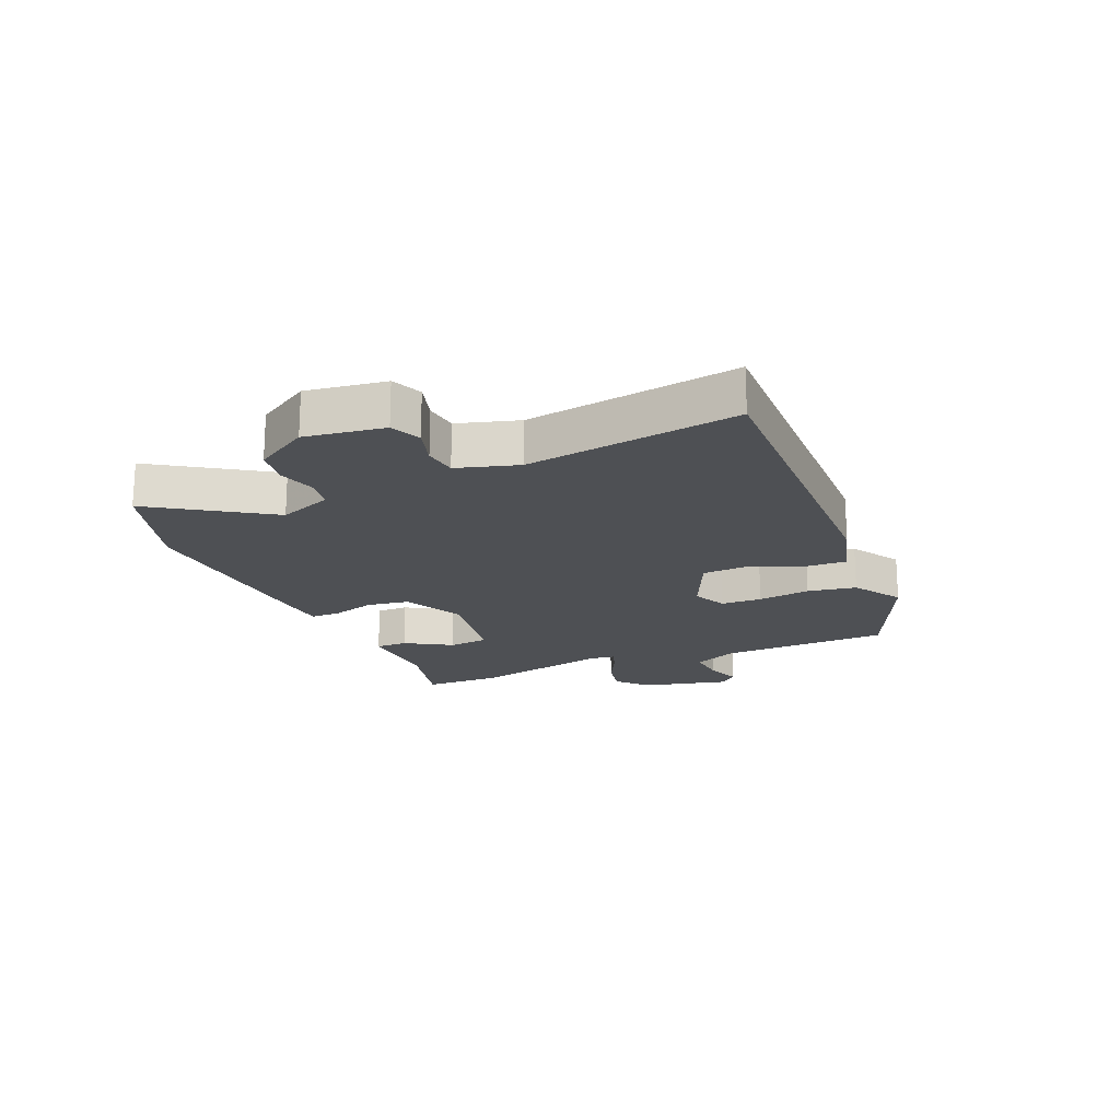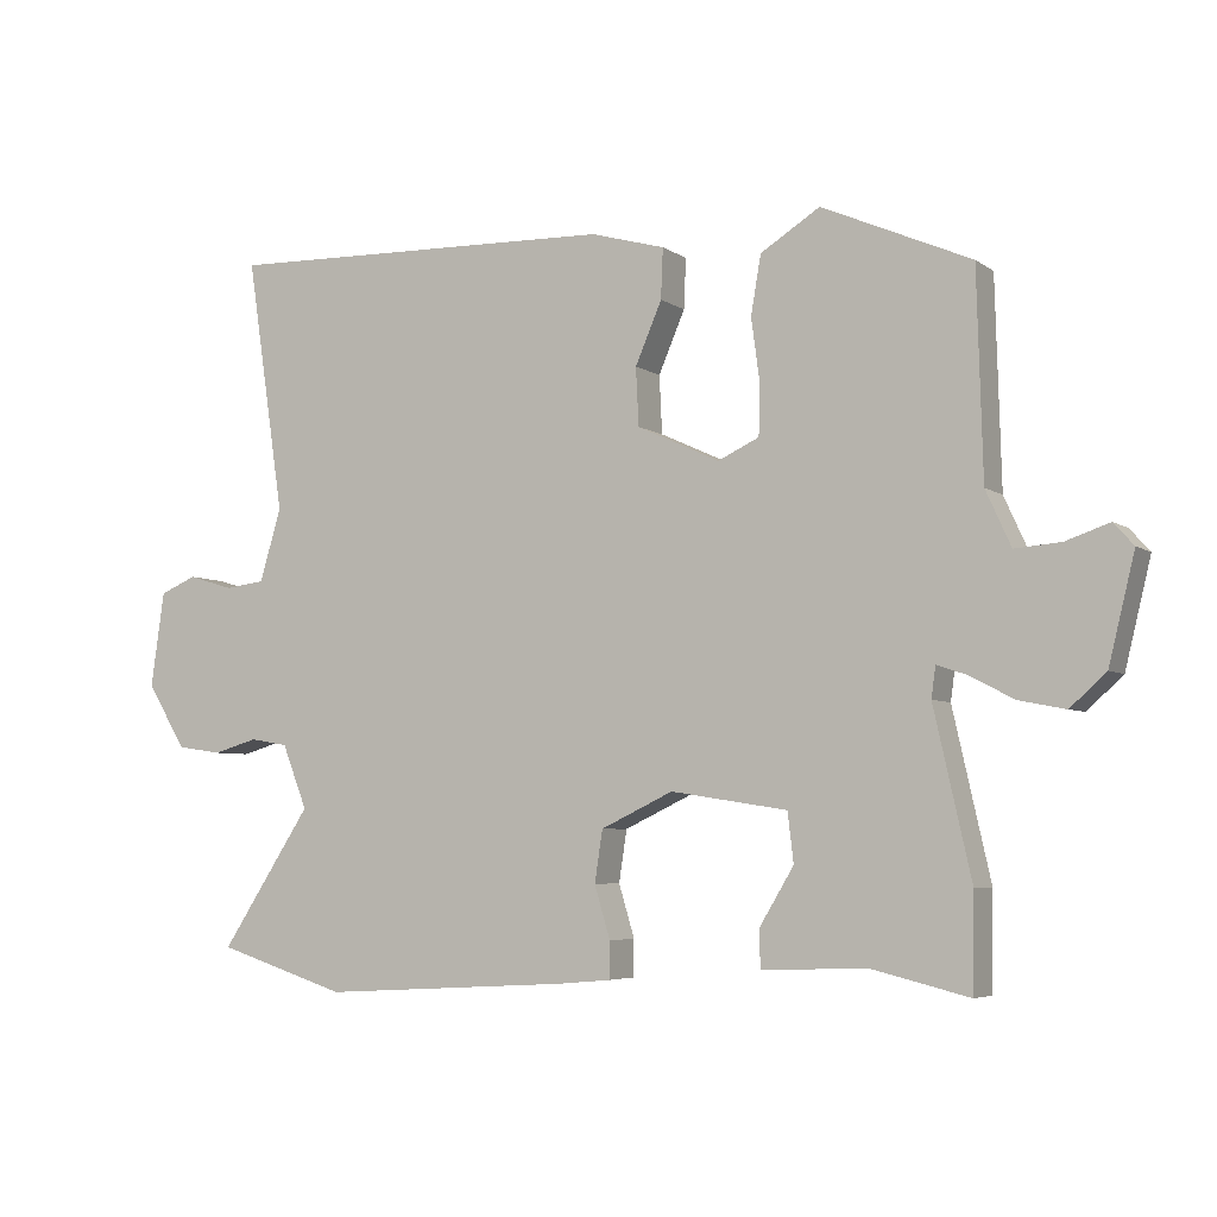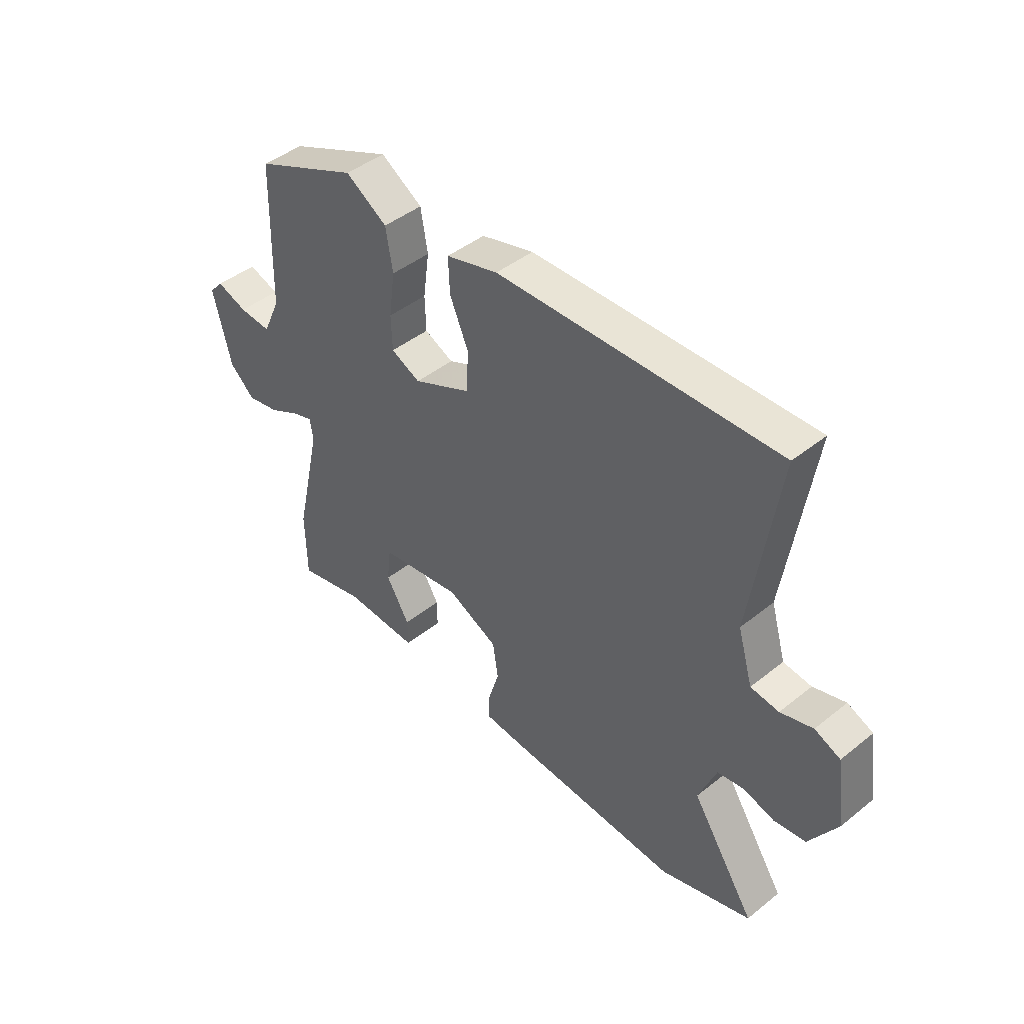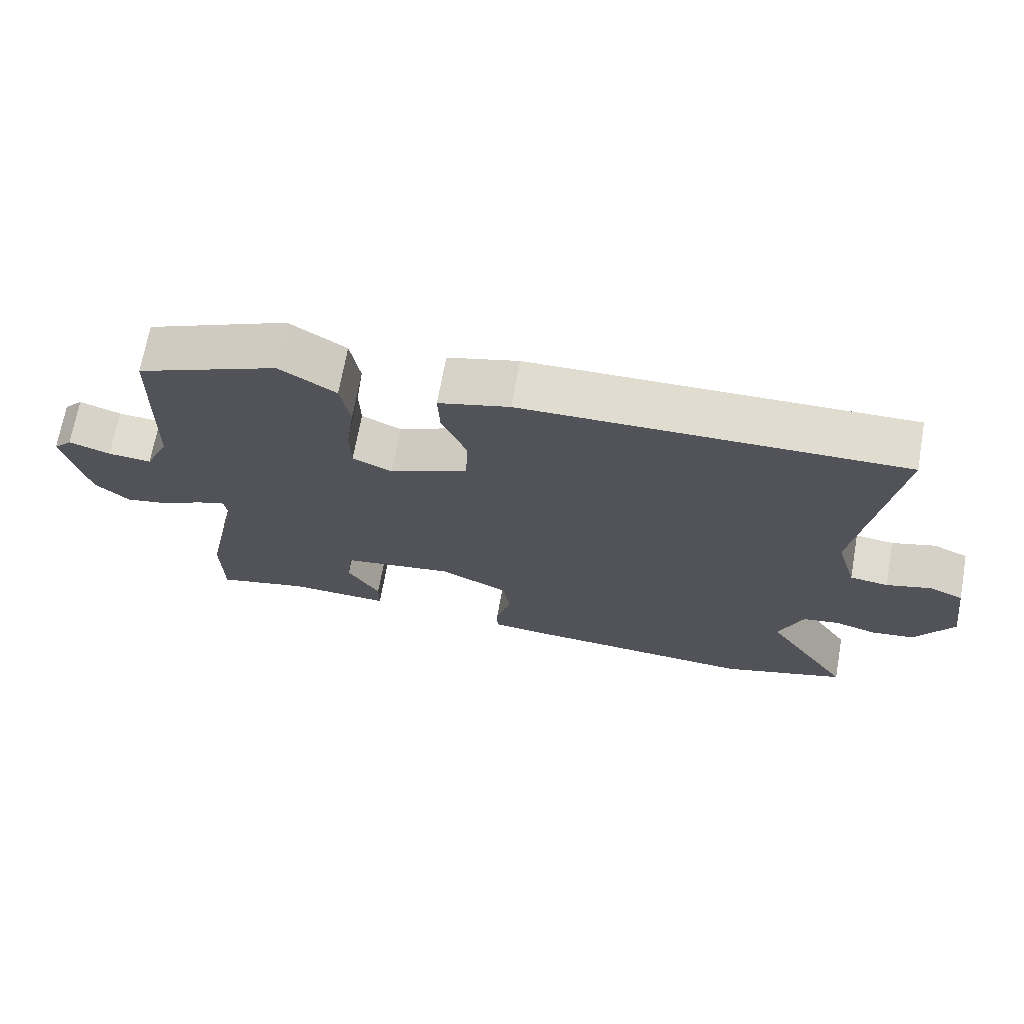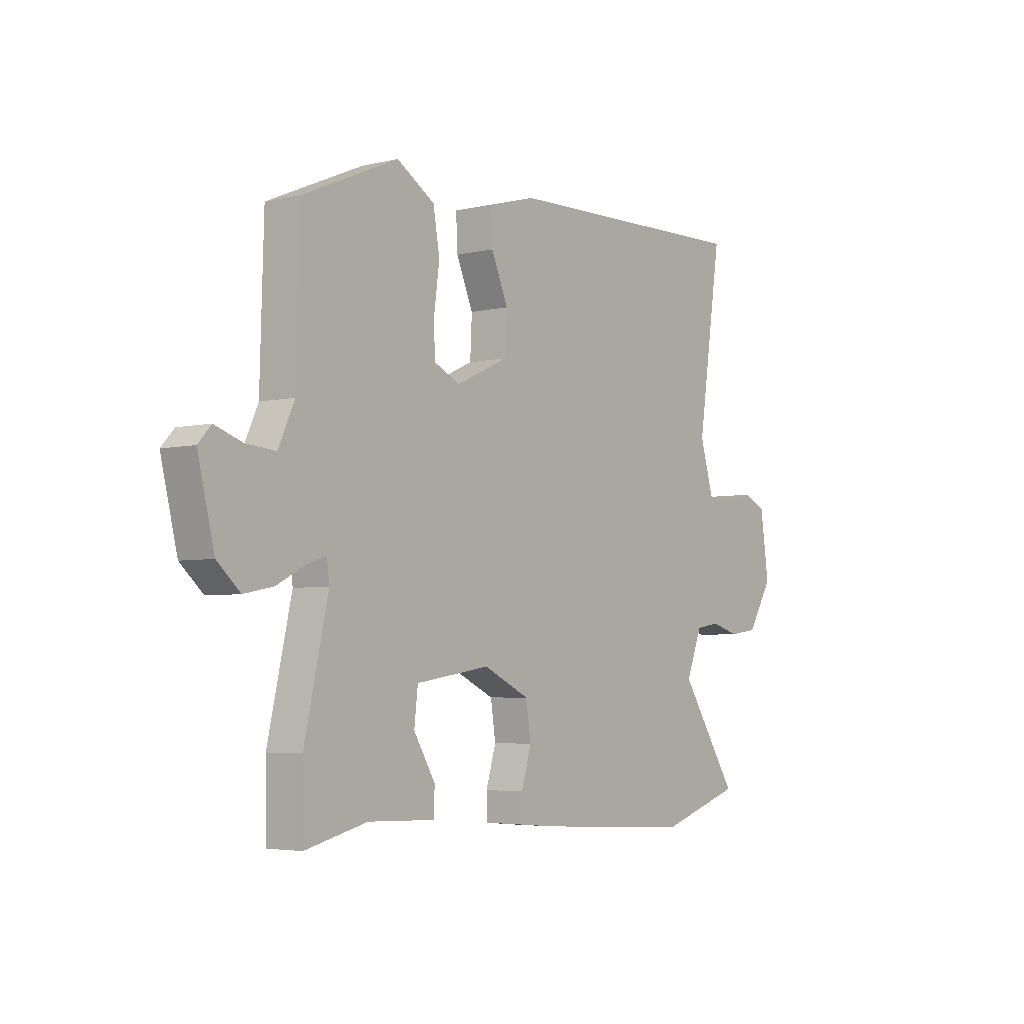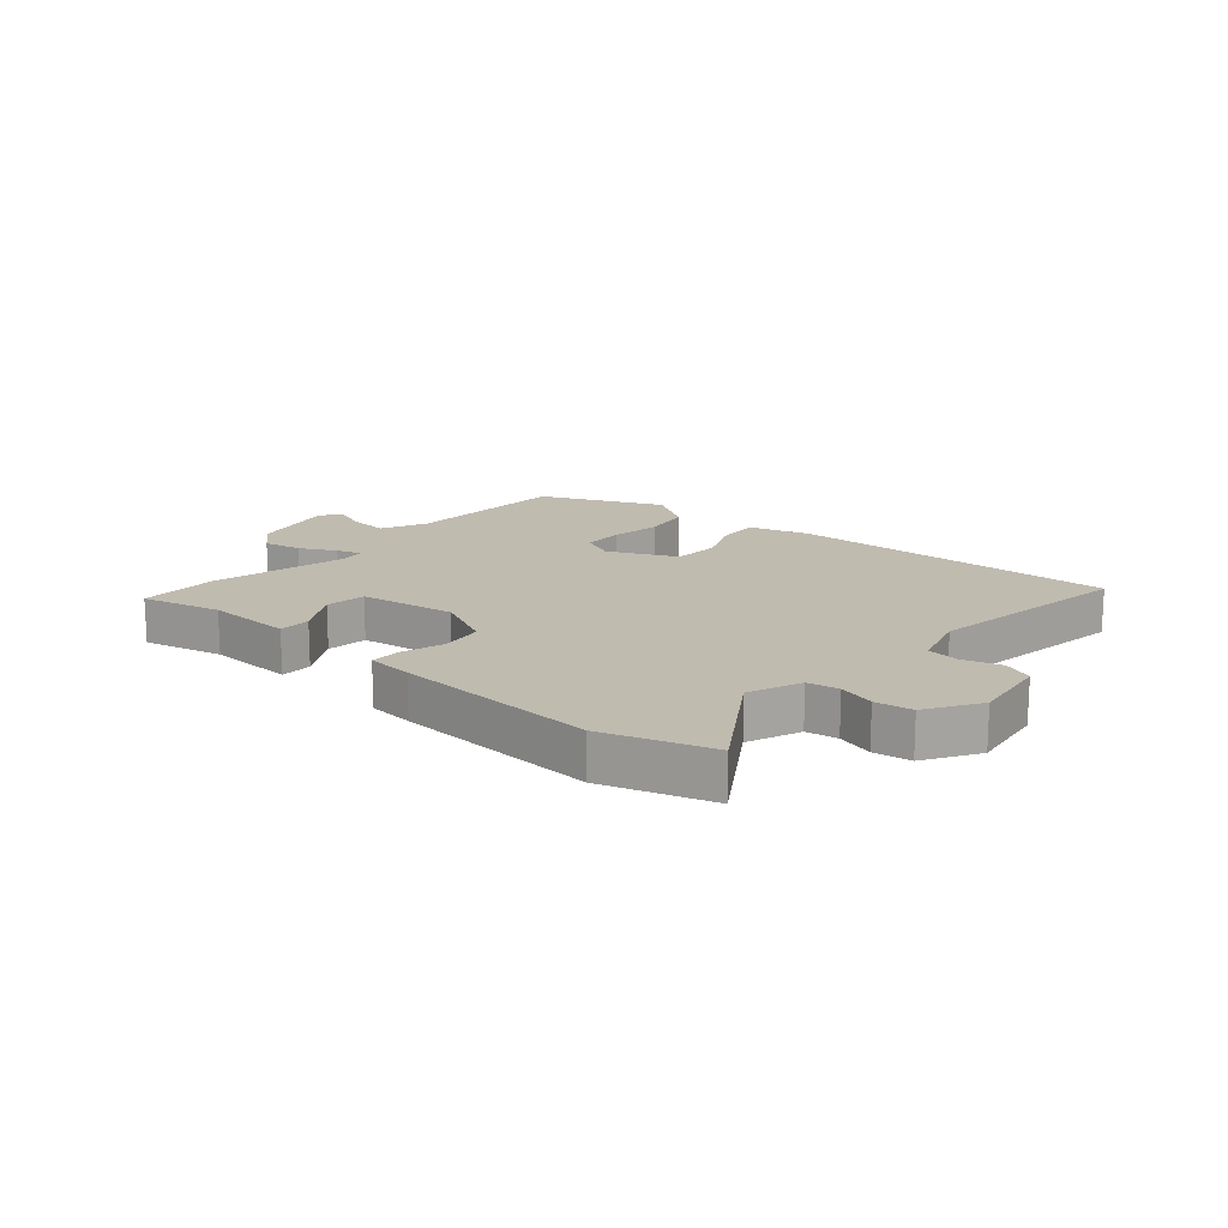
<metadata>
{"format":"obj","ext":"obj","renderer":"f3d","projection":"perspective","resolution":1024,"background":"white","views":[{"elev":-18.8,"azim":-66.8,"up":"+Y"},{"elev":-5.1,"azim":27.4,"up":"+Z"},{"elev":44.4,"azim":-133.0,"up":"+Z"},{"elev":69.4,"azim":-169.8,"up":"+Z"},{"elev":-4.4,"azim":127.4,"up":"+Z"},{"elev":16.0,"azim":-138.9,"up":"+Y"}]}
</metadata>
<code>
v -0.421 0.07 -0.525
v -0.603 0.07 -0.467
v -0.476 0.07 -0.273
v -0.511 0.07 -0.184
v -0.564 0.07 -0.175
v -0.626 0.07 -0.193
v -0.689 0.07 -0.184
v -0.744 0.07 -0.094
v -0.725 0.07 0.039
v -0.674 0.07 0.061
v -0.61 0.07 0.042
v -0.554 0.07 0.049
v -0.524 0.07 0.151
v -0.577 0.07 0.507
v -0.022 0.07 0.492
v 0.082 0.07 0.463
v 0.079 0.07 0.393
v 0.042 0.07 0.307
v 0.046 0.07 0.226
v 0.161 0.07 0.173
v 0.219 0.07 0.2
v 0.221 0.07 0.269
v 0.209 0.07 0.358
v 0.223 0.07 0.44
v 0.306 0.07 0.492
v 0.514 0.07 0.401
v 0.522 0.07 0.115
v 0.557 0.07 0.038
v 0.621 0.07 0.043
v 0.682 0.07 0.064
v 0.71 0.07 0.033
v 0.674 0.07 -0.115
v 0.624 0.07 -0.16
v 0.559 0.07 -0.147
v 0.498 0.07 -0.115
v 0.456 0.07 -0.101
v 0.45 0.07 -0.144
v 0.502 0.07 -0.375
v 0.5 0.07 -0.508
v 0.365 0.07 -0.475
v 0.217 0.07 -0.48
v 0.217 0.07 -0.426
v 0.264 0.07 -0.348
v 0.256 0.07 -0.279
v 0.093 0.07 -0.254
v -0.008 0.07 -0.302
v -0.019 0.07 -0.374
v 0.003 0.07 -0.447
v 0.003 0.07 -0.498
v -0.075 0.07 -0.505
v -0.421 0 -0.525
v -0.603 0 -0.467
v -0.476 0 -0.273
v -0.511 0 -0.184
v -0.564 0 -0.175
v -0.626 0 -0.193
v -0.689 0 -0.184
v -0.744 0 -0.094
v -0.725 0 0.039
v -0.674 0 0.061
v -0.61 0 0.042
v -0.554 0 0.049
v -0.524 0 0.151
v -0.577 0 0.507
v -0.022 0 0.492
v 0.082 0 0.463
v 0.079 0 0.393
v 0.042 0 0.307
v 0.046 0 0.226
v 0.161 0 0.173
v 0.219 0 0.2
v 0.221 0 0.269
v 0.209 0 0.358
v 0.223 0 0.44
v 0.306 0 0.492
v 0.514 0 0.401
v 0.522 0 0.115
v 0.557 0 0.038
v 0.621 0 0.043
v 0.682 0 0.064
v 0.71 0 0.033
v 0.674 0 -0.115
v 0.624 0 -0.16
v 0.559 0 -0.147
v 0.498 0 -0.115
v 0.456 0 -0.101
v 0.45 0 -0.144
v 0.502 0 -0.375
v 0.5 0 -0.508
v 0.365 0 -0.475
v 0.217 0 -0.48
v 0.217 0 -0.426
v 0.264 0 -0.348
v 0.256 0 -0.279
v 0.093 0 -0.254
v -0.008 0 -0.302
v -0.019 0 -0.374
v 0.003 0 -0.447
v 0.003 0 -0.498
v -0.075 0 -0.505
f 1 2 3
f 50 1 3
f 49 50 3
f 48 49 3
f 47 48 3
f 46 47 3 4
f 45 46 4
f 40 41 42 43
f 40 43 44
f 39 40 44
f 38 39 44
f 37 38 44
f 36 37 44 45
f 33 34 35
f 32 33 35
f 31 32 35
f 30 31 35
f 29 30 35
f 28 29 35 36
f 45 4 5
f 36 45 5
f 28 36 5
f 27 28 5
f 25 26 27
f 24 25 27
f 23 24 27
f 22 23 27
f 16 17 18
f 15 16 18
f 14 15 18
f 13 14 18
f 12 13 18 19
f 9 10 11
f 8 9 11
f 7 8 11
f 6 7 11
f 5 6 11
f 5 11 12
f 21 22 27
f 20 21 27 5
f 5 12 19 20
f 53 52 51
f 53 51 100
f 53 100 99
f 53 99 98
f 53 98 97
f 54 53 97 96
f 54 96 95
f 93 92 91 90
f 94 93 90
f 94 90 89
f 94 89 88
f 94 88 87
f 95 94 87 86
f 85 84 83
f 85 83 82
f 85 82 81
f 85 81 80
f 85 80 79
f 86 85 79 78
f 55 54 95
f 55 95 86
f 55 86 78
f 55 78 77
f 77 76 75
f 77 75 74
f 77 74 73
f 77 73 72
f 68 67 66
f 68 66 65
f 68 65 64
f 68 64 63
f 69 68 63 62
f 61 60 59
f 61 59 58
f 61 58 57
f 61 57 56
f 61 56 55
f 62 61 55
f 77 72 71
f 55 77 71 70
f 70 69 62 55
f 1 51 52 2
f 2 52 53 3
f 3 53 54 4
f 4 54 55 5
f 5 55 56 6
f 6 56 57 7
f 7 57 58 8
f 8 58 59 9
f 9 59 60 10
f 10 60 61 11
f 11 61 62 12
f 12 62 63 13
f 13 63 64 14
f 14 64 65 15
f 15 65 66 16
f 16 66 67 17
f 17 67 68 18
f 18 68 69 19
f 19 69 70 20
f 20 70 71 21
f 21 71 72 22
f 22 72 73 23
f 23 73 74 24
f 24 74 75 25
f 25 75 76 26
f 26 76 77 27
f 27 77 78 28
f 28 78 79 29
f 29 79 80 30
f 30 80 81 31
f 31 81 82 32
f 32 82 83 33
f 33 83 84 34
f 34 84 85 35
f 35 85 86 36
f 36 86 87 37
f 37 87 88 38
f 38 88 89 39
f 39 89 90 40
f 40 90 91 41
f 41 91 92 42
f 42 92 93 43
f 43 93 94 44
f 44 94 95 45
f 45 95 96 46
f 46 96 97 47
f 47 97 98 48
f 48 98 99 49
f 49 99 100 50
f 50 100 51 1

</code>
